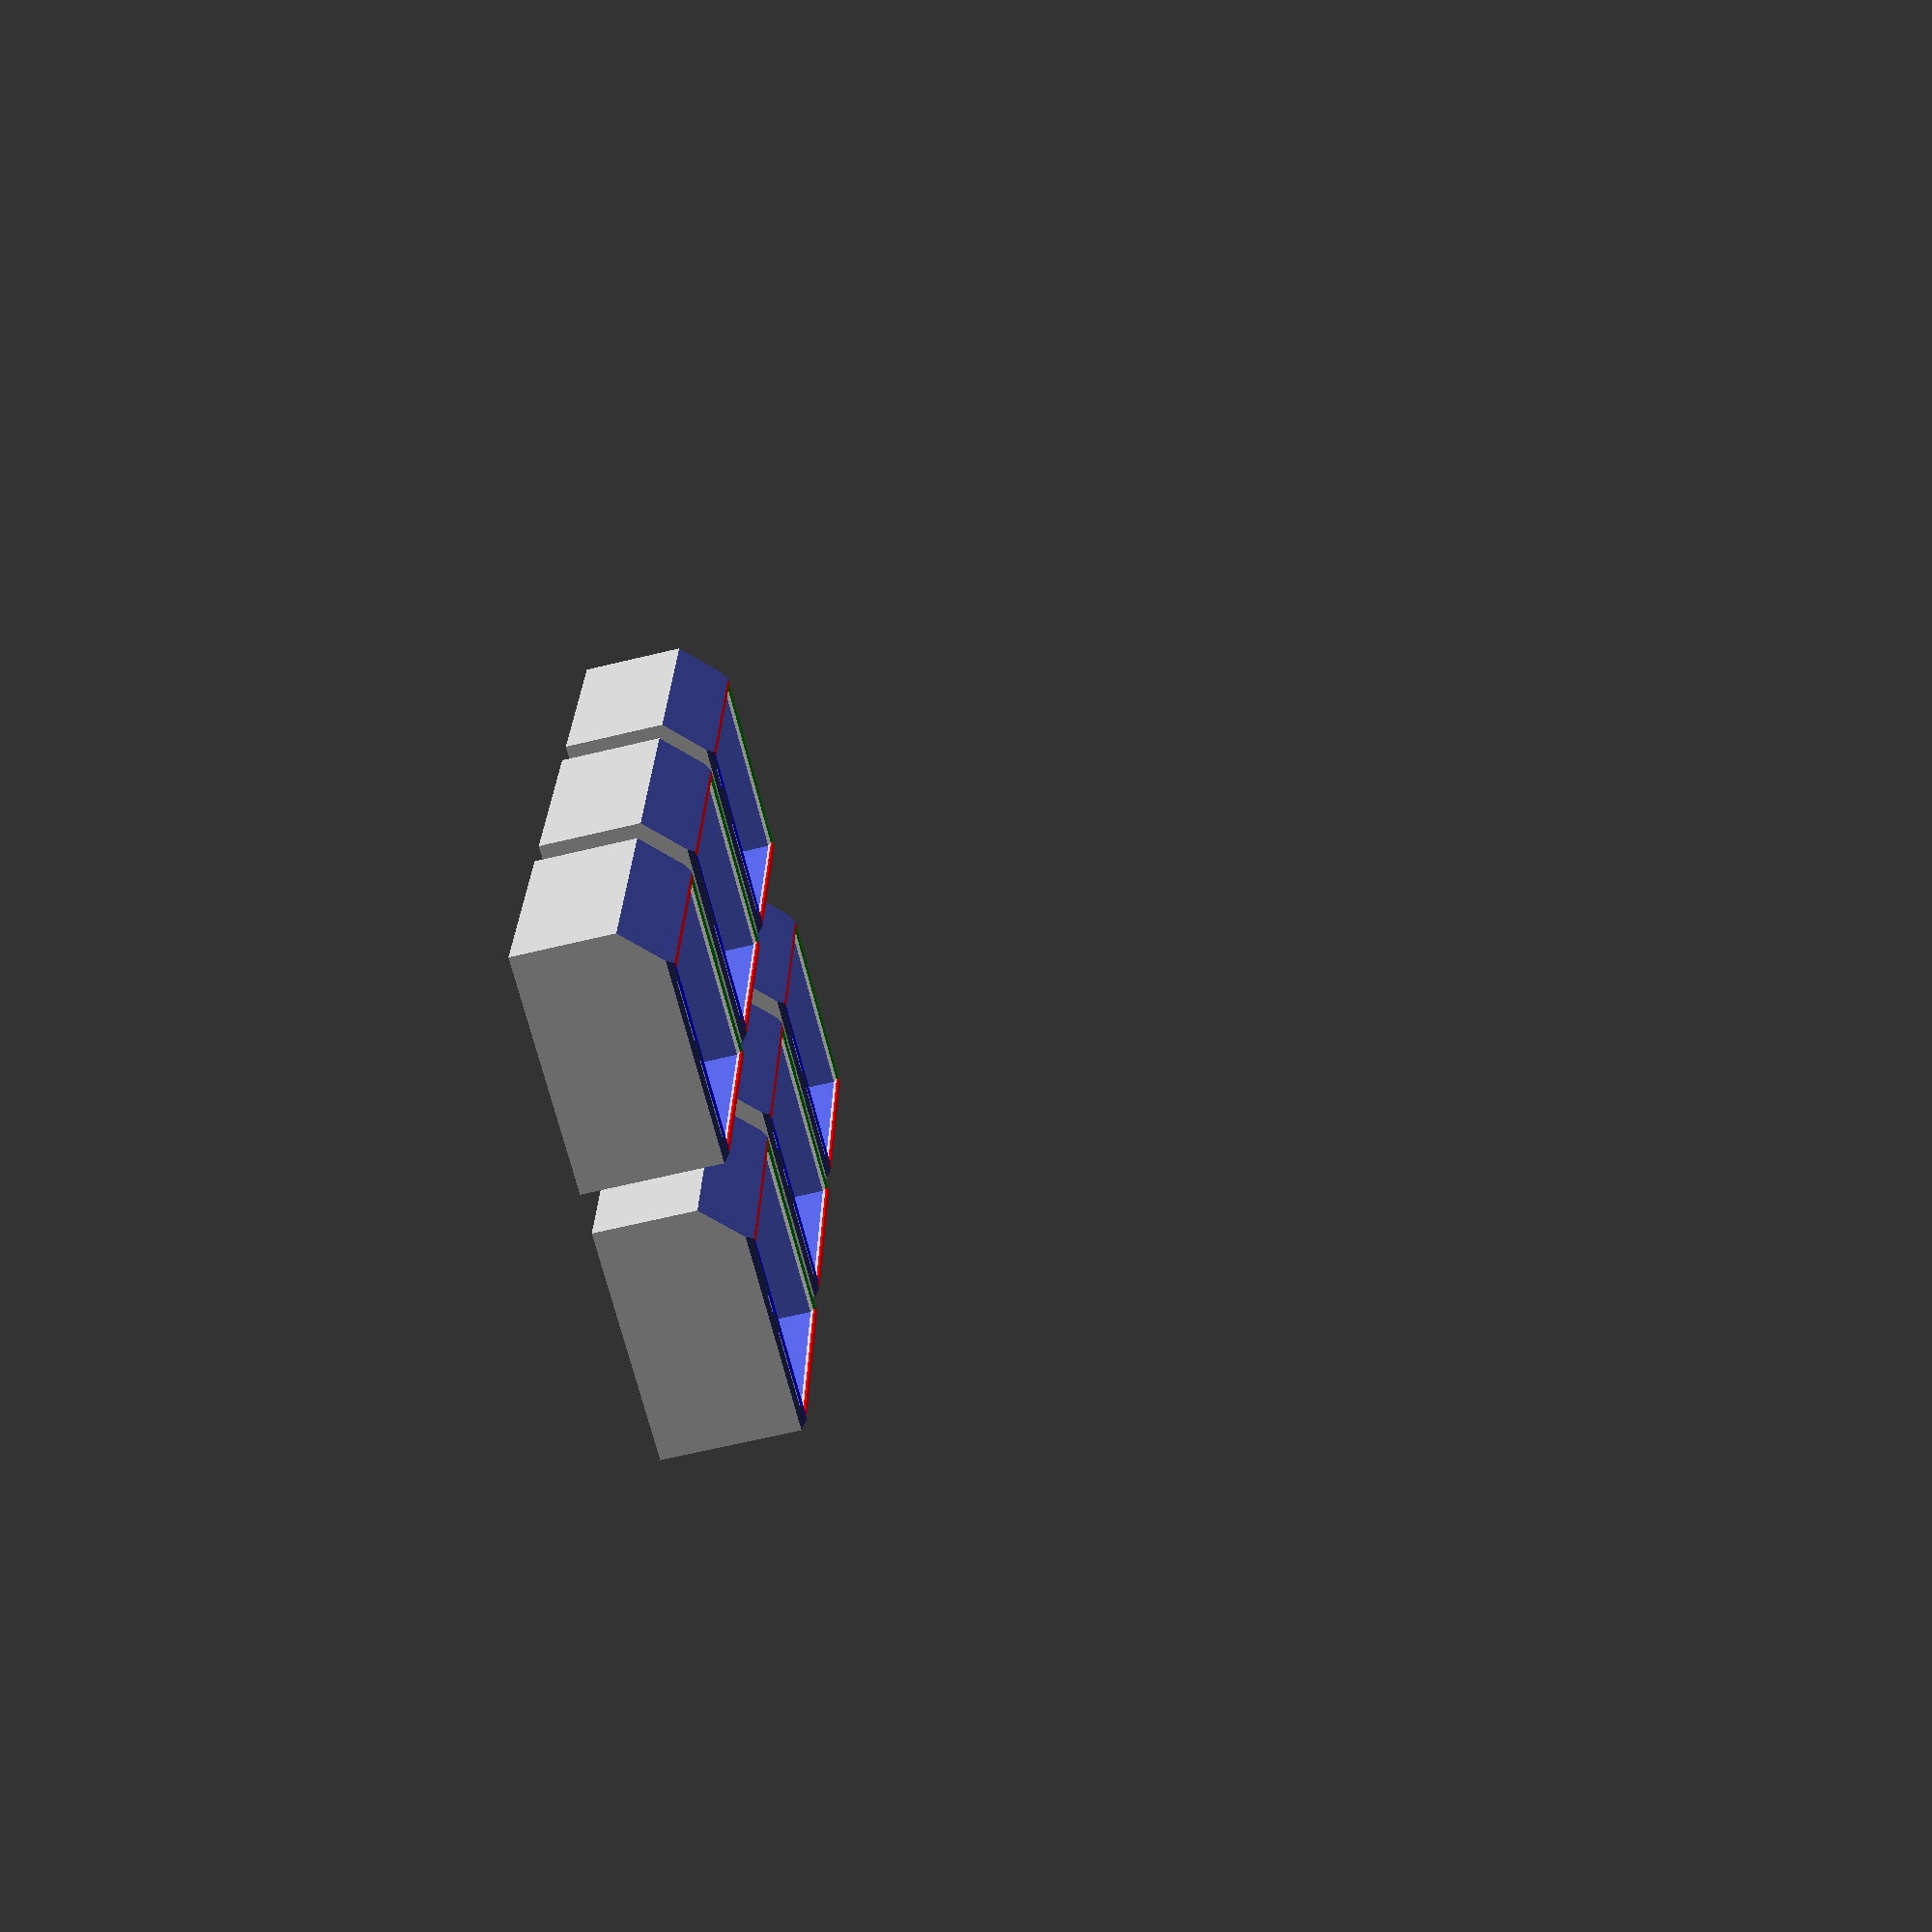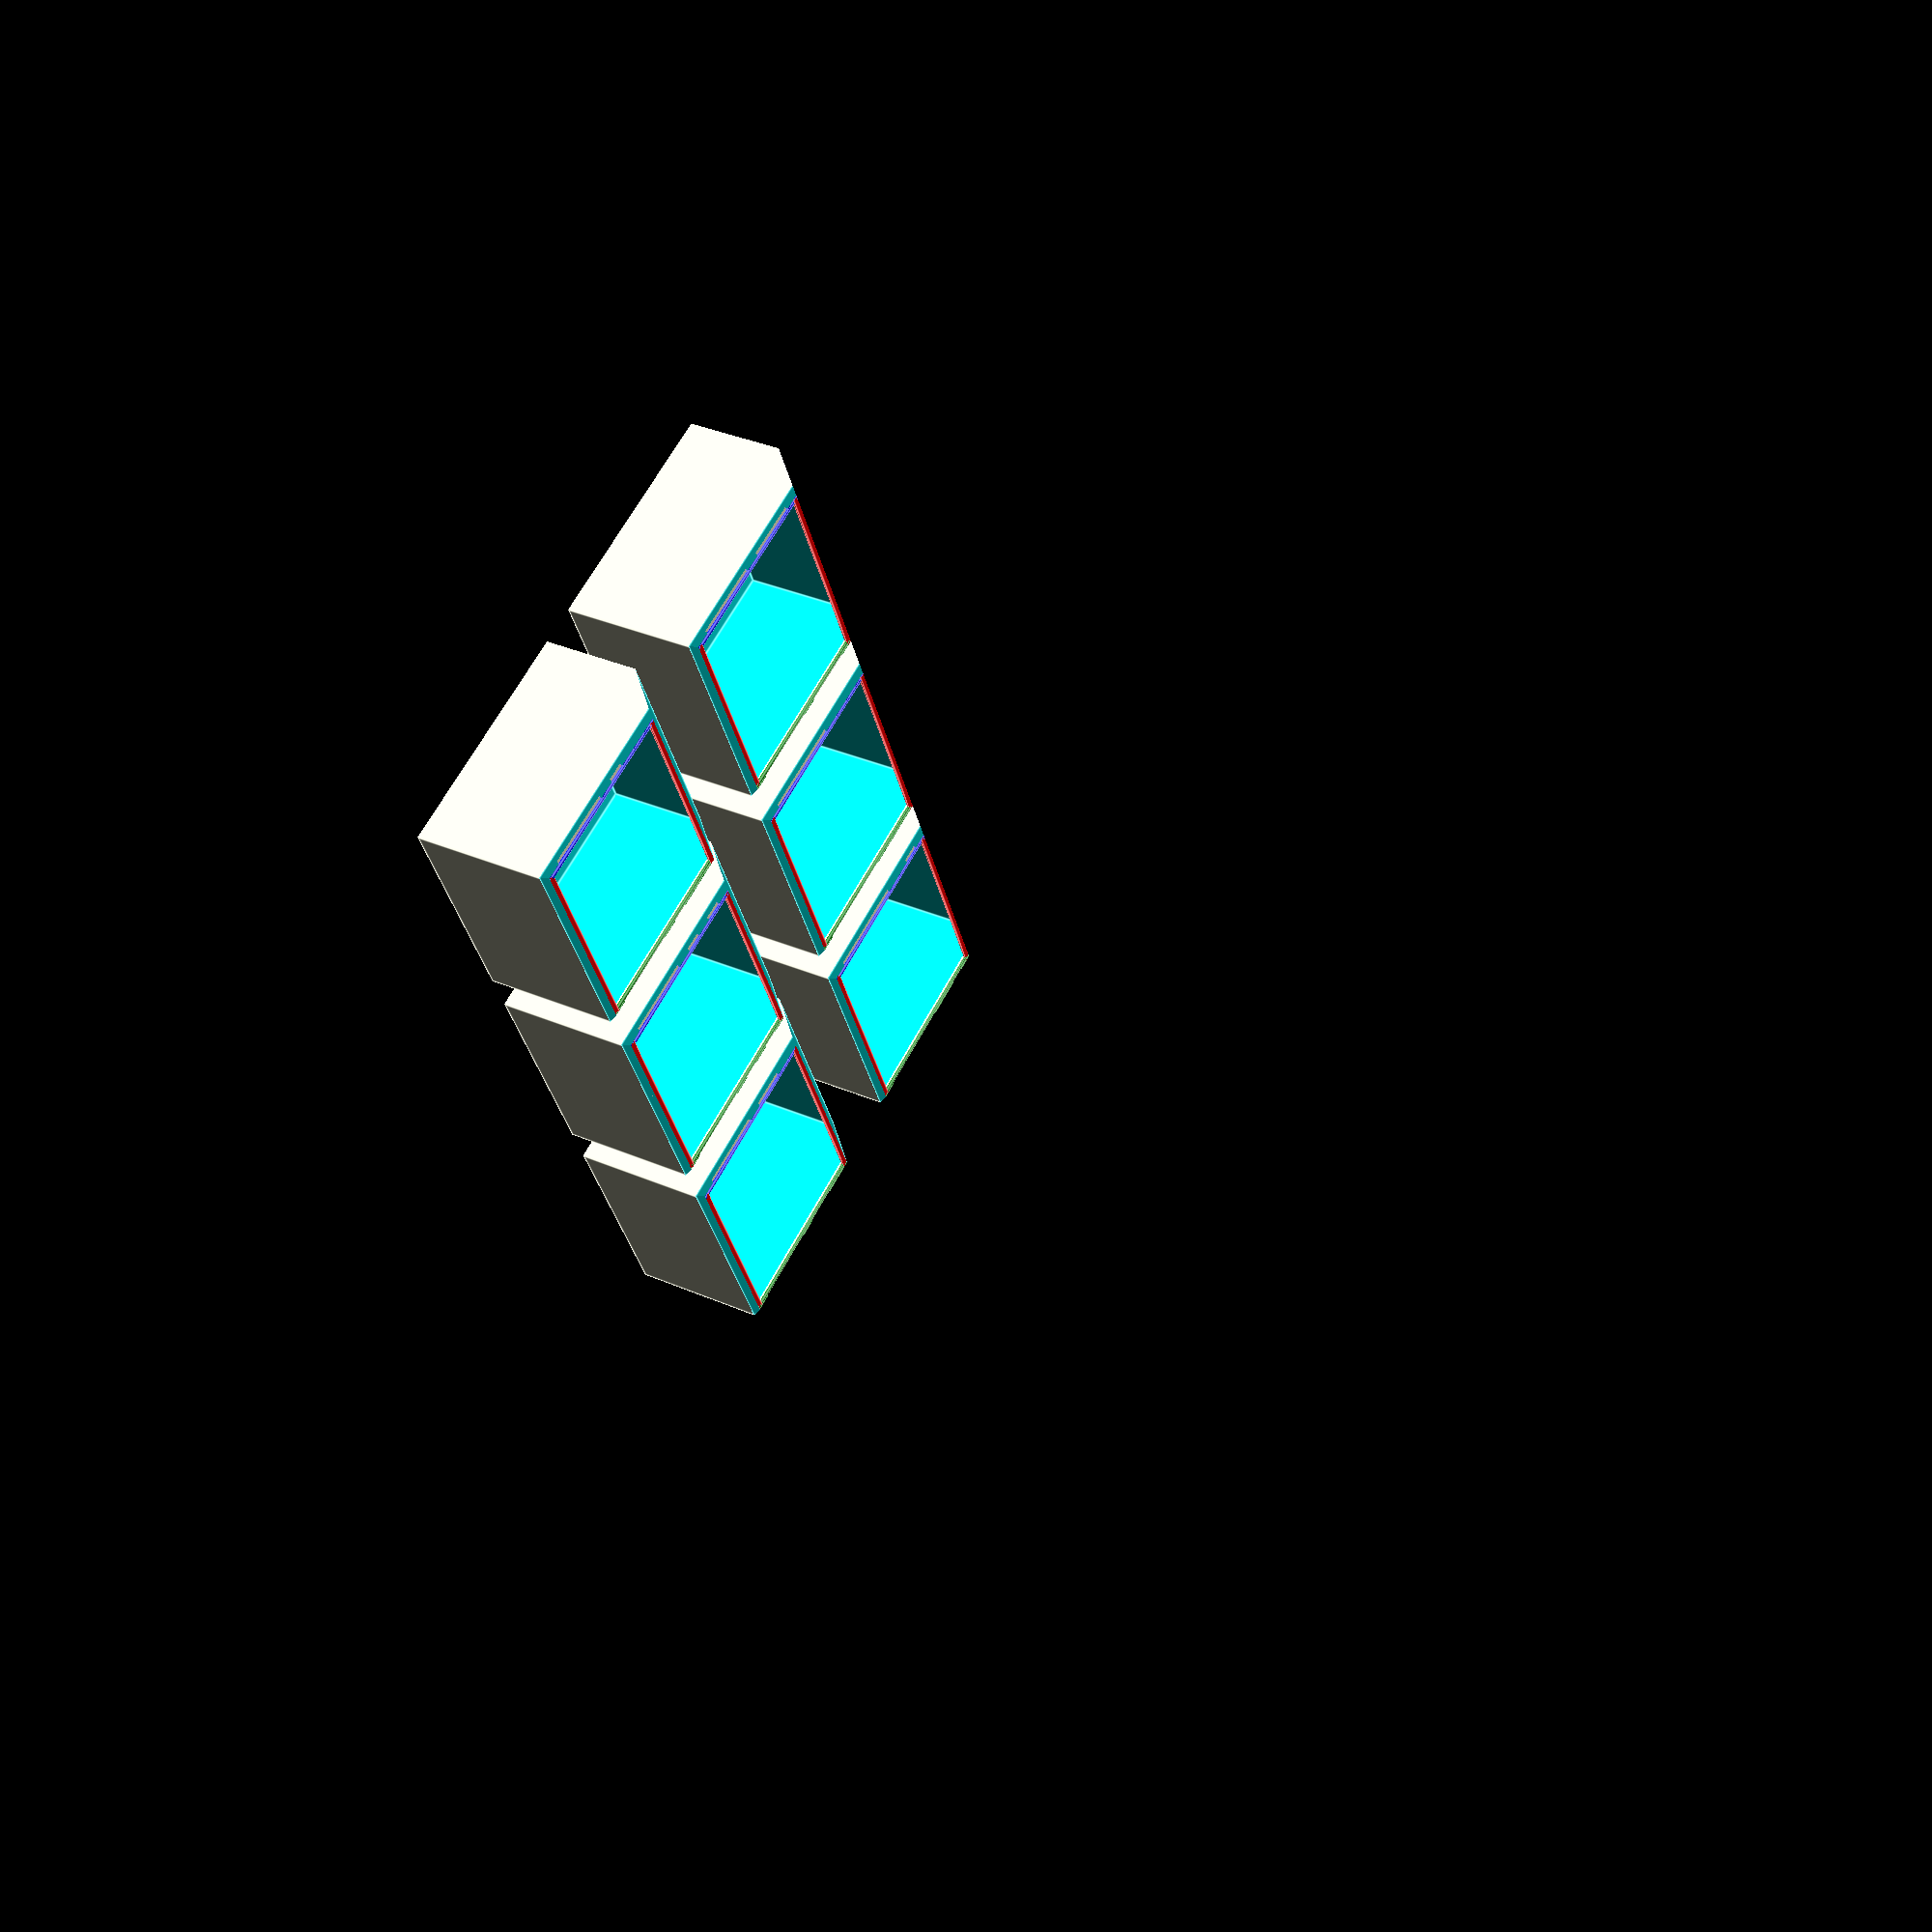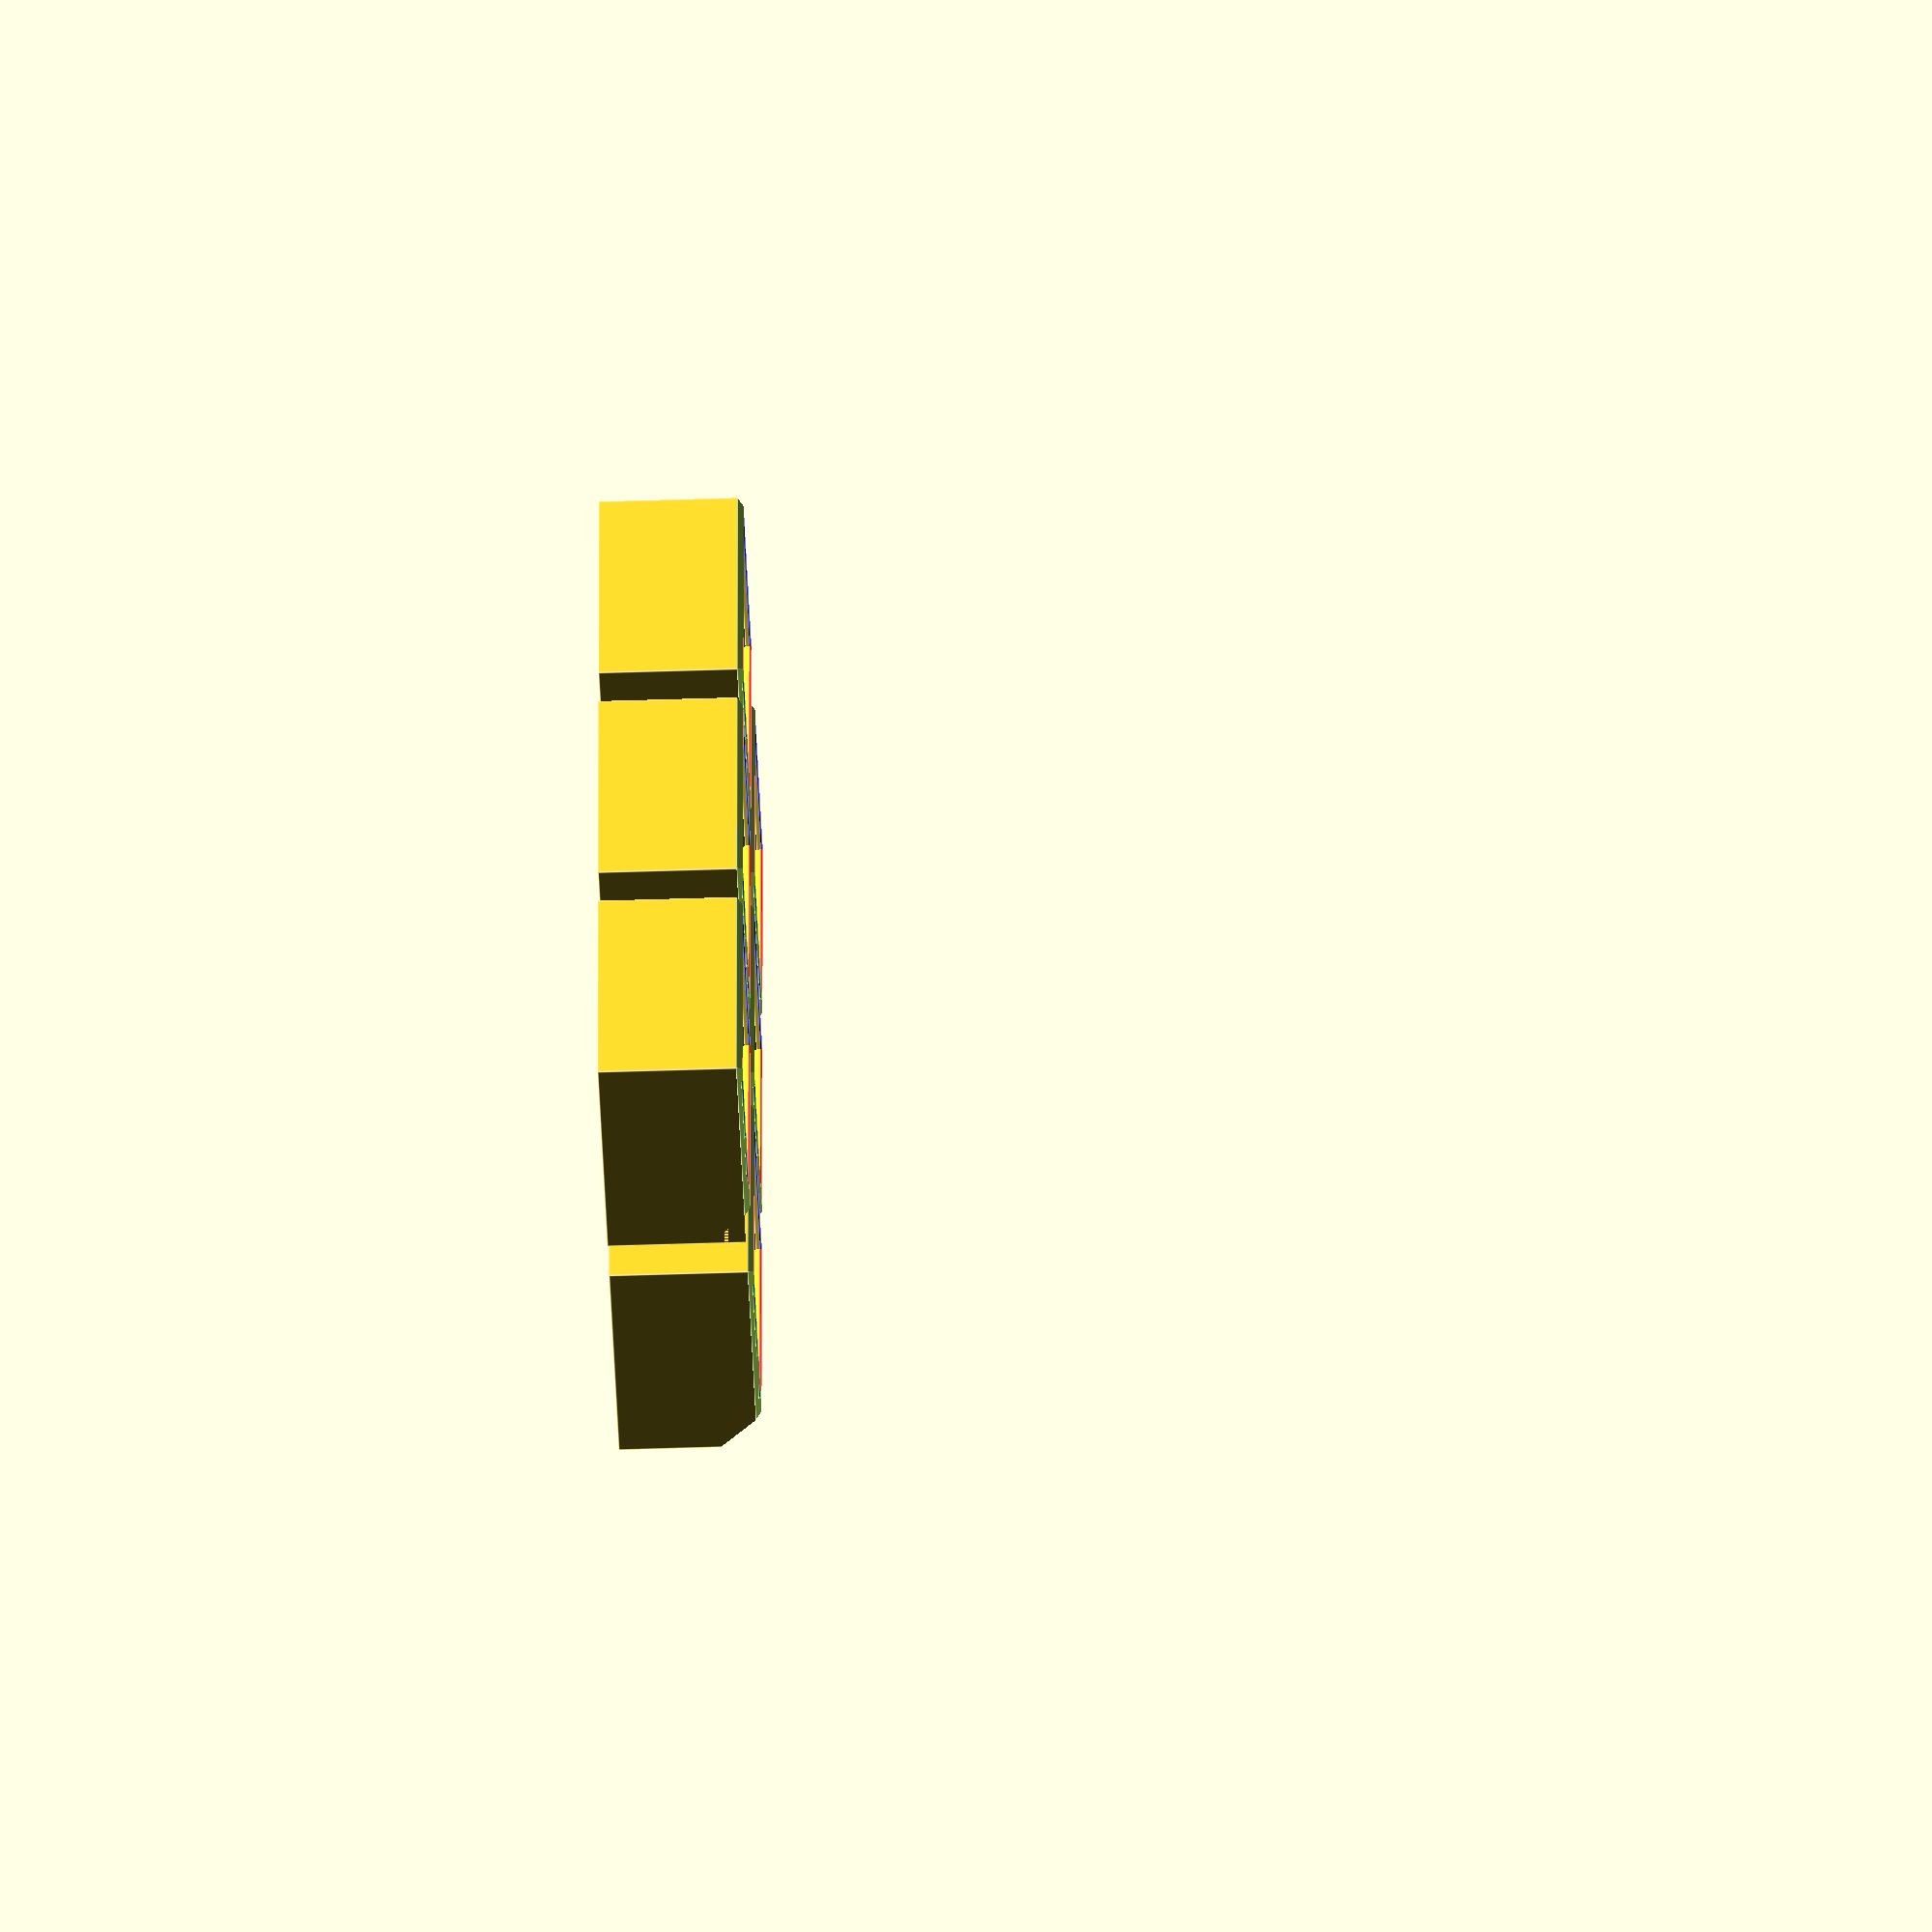
<openscad>

big = 100;

width = 60;
depth = 60;
height = 35;

thickness = 2;
labelHeight = 10;
codeHeight = 1;
codeColorLayerThickness = 0.5;
epsilon = 0.01;

for (id = [6:1:11]) {
  translate([id%3*(width+10),floor(id/3)*(width+10),0])
  box(boxID=id, width=width, height=height, depth=depth, codeColorLayerThickness=codeColorLayerThickness);
}

//box(boxID=85, width=width, height=height, depth=depth, codeColorLayerThickness=codeColorLayerThickness);

module box(boxID=0, height=10, width=10, depth=10, epslion=0.01, codeColorLayerThickness=codeColorLayerThickness) {
  internalID = 1 + boxID * 2 + 512; // we set always the first and last segment on 
  difference() {
    union() {
      translate([epsilon, epsilon,0]) cube([width-2*epsilon, depth-2*epsilon, height]);
      // top red contour  
      color("green") translate([codeHeight+thickness/2,0,height]) cube([thickness/2, width, codeColorLayerThickness]); // left
      color("blue") translate([width-codeHeight-thickness,0,height]) cube([thickness/2, width, codeColorLayerThickness]); // right
      color("red") translate([0,labelHeight,height]) cube([width, thickness, codeColorLayerThickness]); // front
      color("red") translate([0,depth-codeHeight-thickness,height]) cube([width, thickness, codeColorLayerThickness]); // back

    // code
      realSideLength = depth - codeHeight - labelHeight;
      segmentLength = realSideLength / 10;
        
      for (i = [0:9]) {
        isSet = floor(internalID / 2^i) % 2;
        echo(internalID / 2^i);
        if (isSet) {
          echo(i);
        barShift = i * segmentLength;
        color("green") translate([codeHeight,labelHeight+barShift,height]) cube([thickness/2, segmentLength, codeColorLayerThickness]); // left
        color("blue") translate([width-codeHeight-thickness/2,labelHeight+barShift,height]) cube([thickness/2, segmentLength, codeColorLayerThickness]); // right

        }
      }
    }
    
    difference () {
      translate([thickness, thickness, thickness]) cube([width - 2 * thickness, depth - 2 * thickness, height]);
    
      // cut out the label
      translate([0,thickness, height - labelHeight]) rotate(45, [1,0,0]) cube(big);
      translate([thickness,0, height - codeHeight ]) rotate(90) rotate(45, [1,0,0]) cube(big);
      translate([width-thickness,0, height - codeHeight ]) rotate(90) rotate(45, [1,0,0]) cube(big);
      translate([0,depth - thickness , height - codeHeight]) rotate(45, [1,0,0]) cube(big);
    }

    // remove the external part of the labels
    translate([0, 0, height - labelHeight]) rotate(45, [1,0,0]) cube(big); // fonrt
    translate([0, 0, height - codeHeight ]) rotate(90) rotate(45, [1,0,0]) cube(big); // left
    translate([width, 0, height - codeHeight ]) rotate(90) rotate(45, [1,0,0]) cube(big);
    translate([0, depth , height - codeHeight]) rotate(45, [1,0,0]) cube(big);


  }

}

</openscad>
<views>
elev=244.2 azim=273.7 roll=256.2 proj=p view=wireframe
elev=326.0 azim=245.6 roll=300.5 proj=p view=edges
elev=223.3 azim=92.3 roll=267.7 proj=o view=edges
</views>
